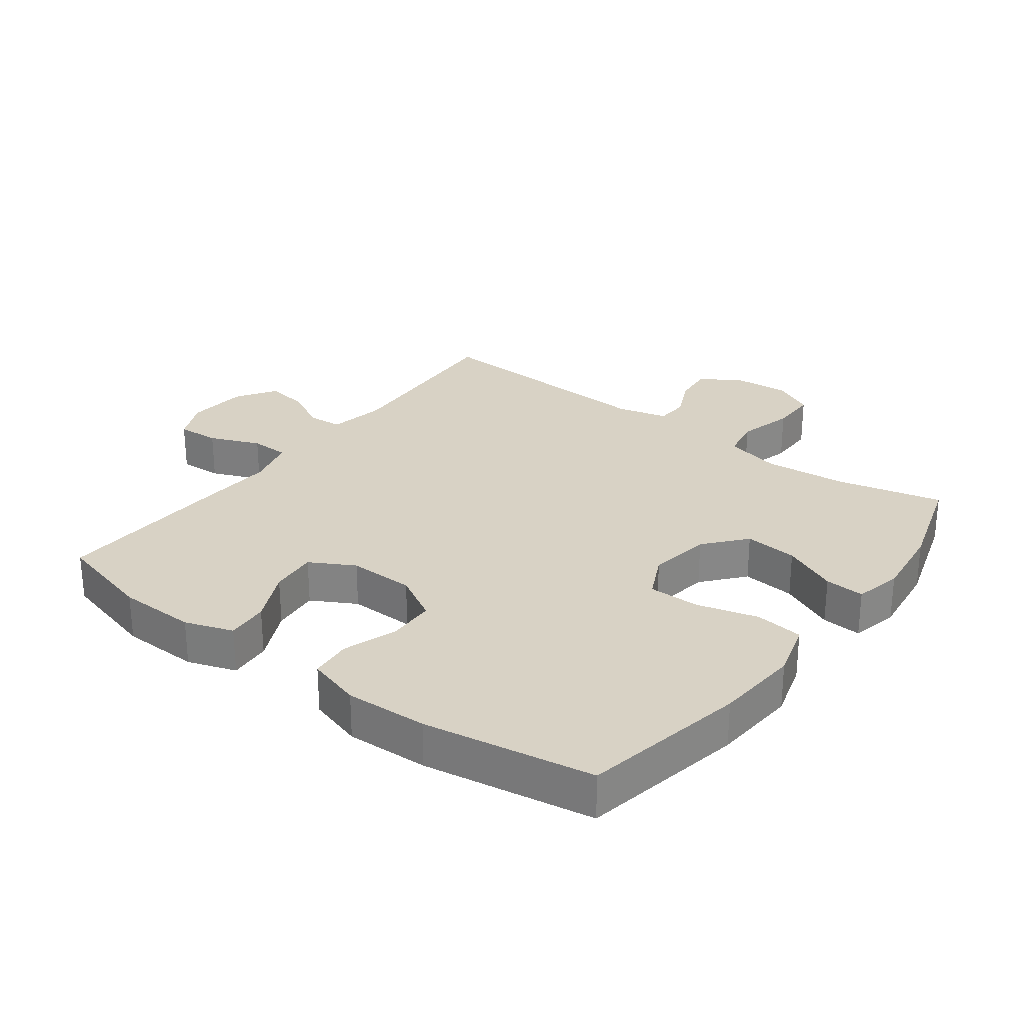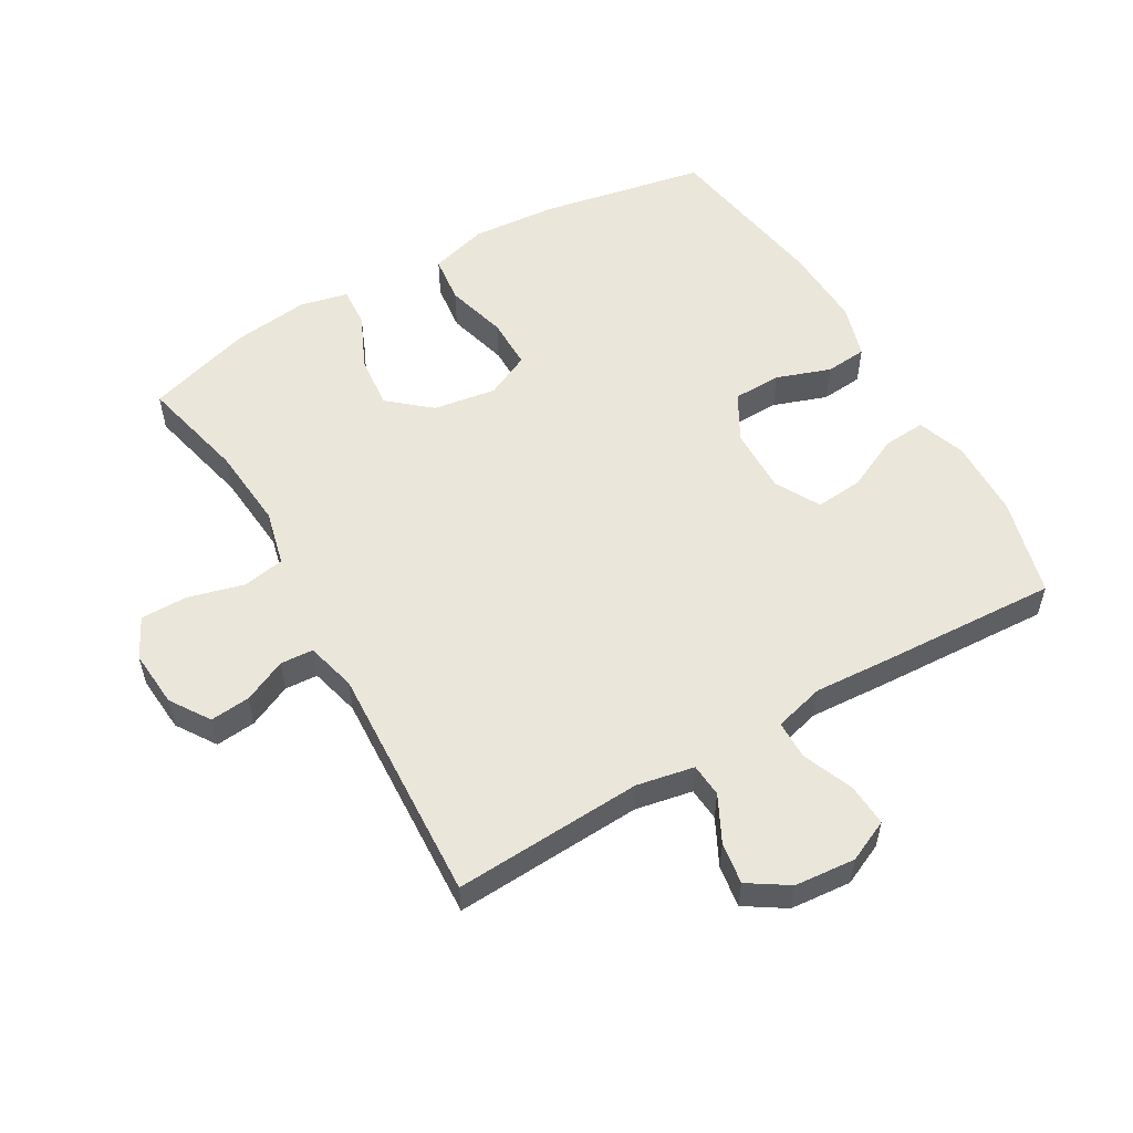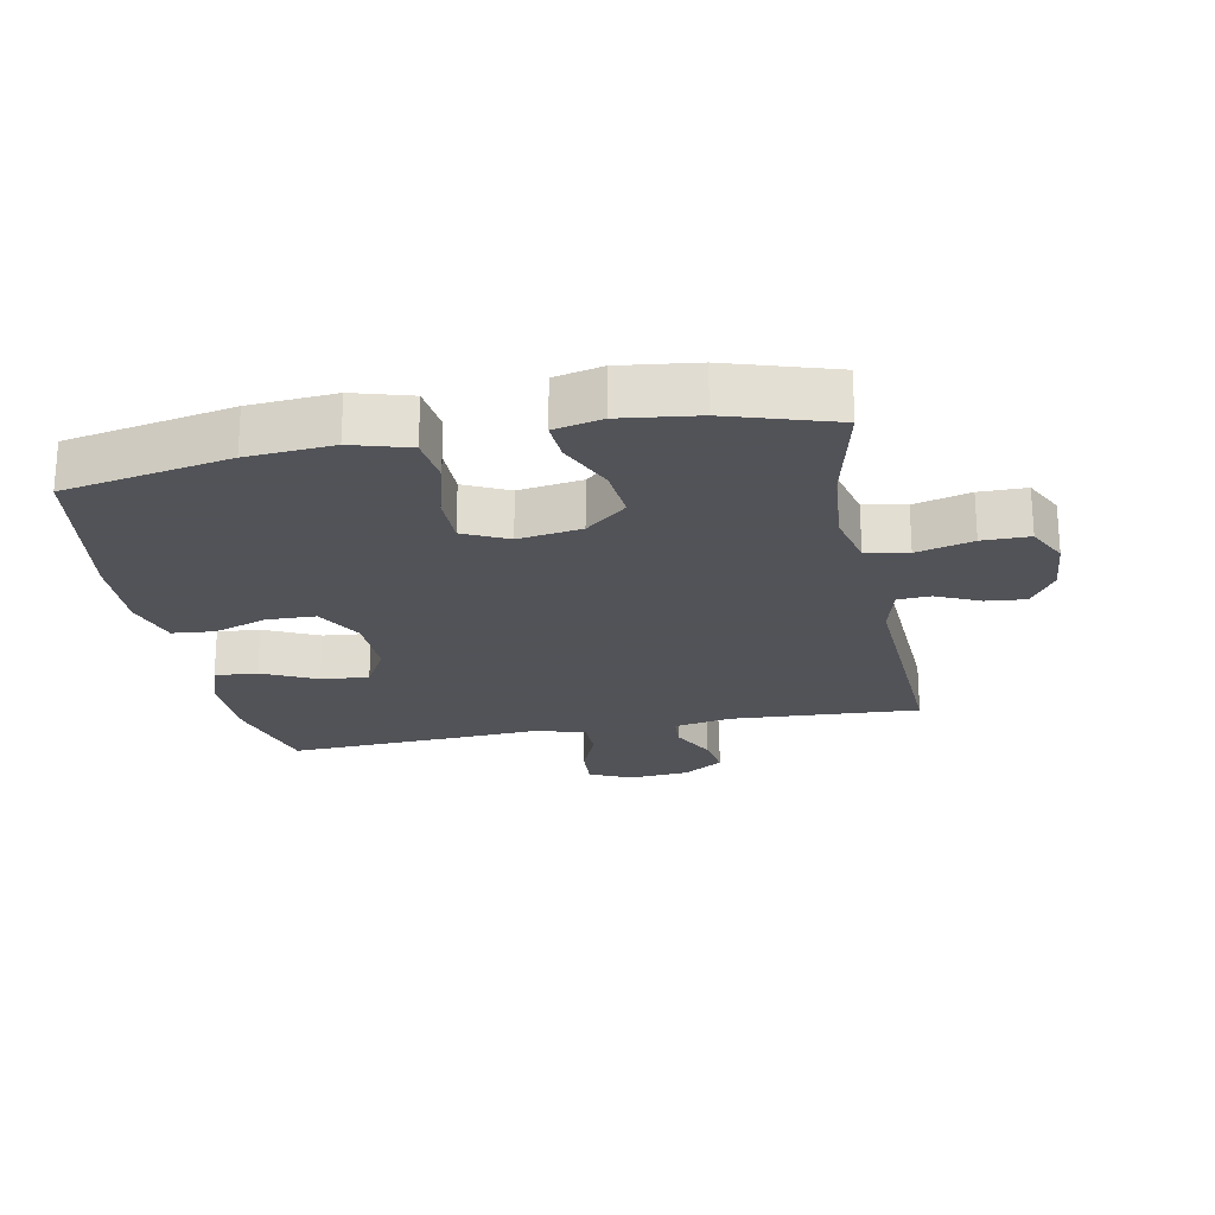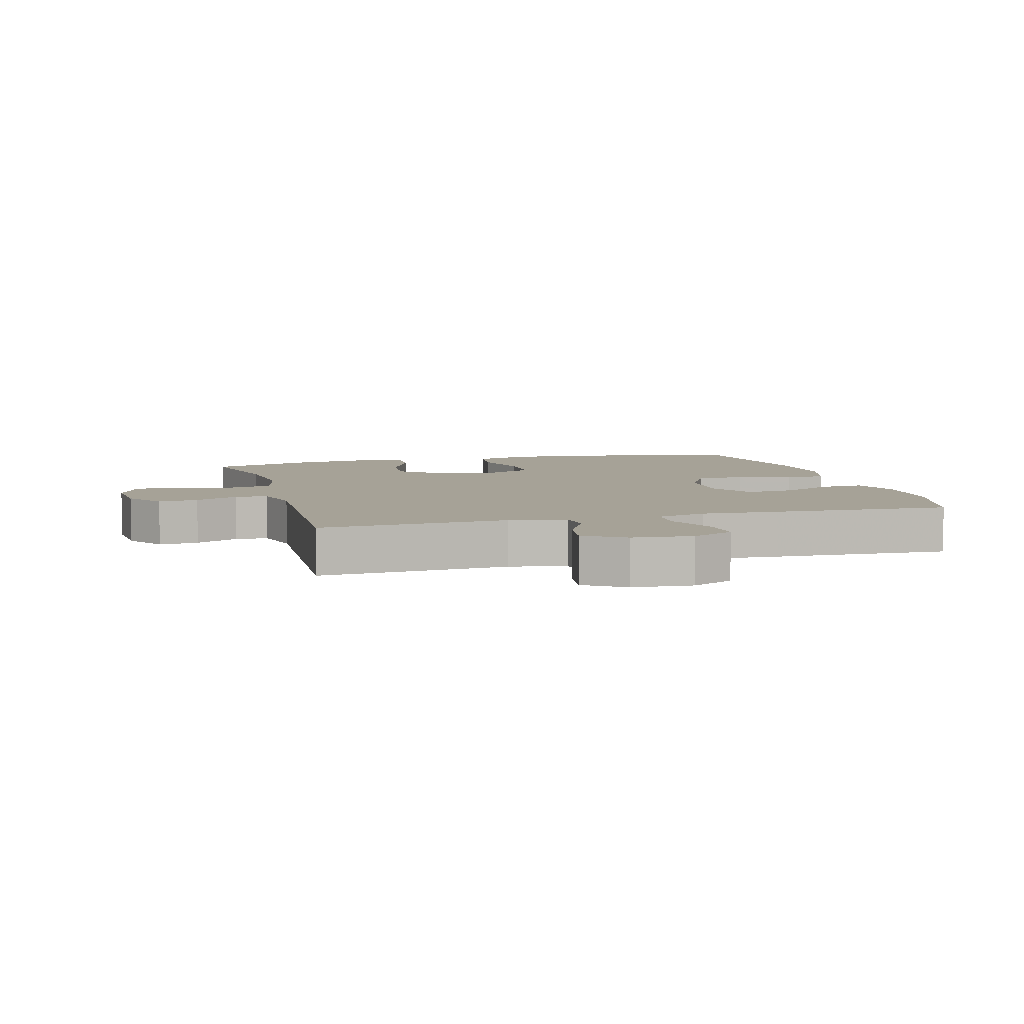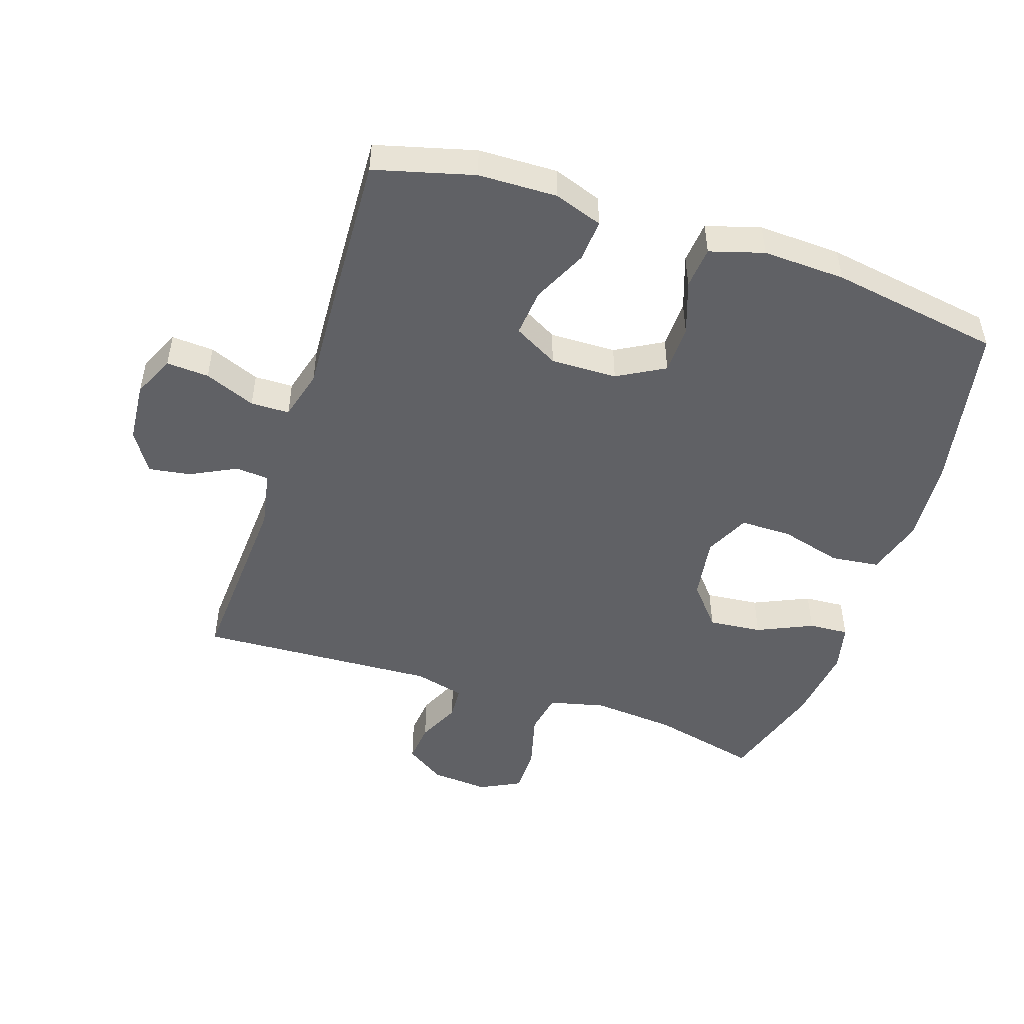
<metadata>
{"format":"obj","ext":"obj","renderer":"f3d","projection":"perspective","resolution":1024,"background":"white","views":[{"elev":27.7,"azim":126.9,"up":"+Y"},{"elev":54.9,"azim":-30.0,"up":"+Y"},{"elev":-22.5,"azim":-169.0,"up":"+Y"},{"elev":6.5,"azim":-15.5,"up":"+Y"},{"elev":-49.3,"azim":71.7,"up":"+Y"}]}
</metadata>
<code>
v -0.5 0.07 -0.5
v -0.461 0.07 -0.334
v -0.45 0.07 -0.205
v -0.471 0.07 -0.118
v -0.536 0.07 -0.106
v -0.623 0.07 -0.129
v -0.696 0.07 -0.129
v -0.728 0.07 -0.066
v -0.721 0.07 0.023
v -0.681 0.07 0.084
v -0.619 0.07 0.078
v -0.552 0.07 0.047
v -0.501 0.07 0.05
v -0.481 0.07 0.128
v -0.5 0.07 0.5
v -0.207 0.07 0.483
v -0.118 0.07 0.5
v -0.114 0.07 0.552
v -0.15 0.07 0.623
v -0.16 0.07 0.688
v -0.098 0.07 0.728
v -0.004 0.07 0.736
v 0.061 0.07 0.706
v 0.057 0.07 0.64
v 0.025 0.07 0.561
v 0.026 0.07 0.501
v 0.104 0.07 0.48
v 0.224 0.07 0.487
v 0.5 0.07 0.5
v 0.541 0.07 0.346
v 0.544 0.07 0.224
v 0.518 0.07 0.149
v 0.452 0.07 0.154
v 0.368 0.07 0.194
v 0.294 0.07 0.201
v 0.256 0.07 0.132
v 0.258 0.07 0.029
v 0.299 0.07 -0.044
v 0.374 0.07 -0.046
v 0.458 0.07 -0.017
v 0.523 0.07 -0.023
v 0.548 0.07 -0.107
v 0.543 0.07 -0.235
v 0.5 0.07 -0.5
v 0.243 0.07 -0.549
v 0.11 0.07 -0.559
v 0.021 0.07 -0.533
v 0.012 0.07 -0.458
v 0.038 0.07 -0.362
v 0.038 0.07 -0.282
v -0.031 0.07 -0.249
v -0.129 0.07 -0.264
v -0.193 0.07 -0.318
v -0.185 0.07 -0.401
v -0.146 0.07 -0.487
v -0.142 0.07 -0.549
v -0.216 0.07 -0.566
v -0.335 0.07 -0.551
v -0.5 0 -0.5
v -0.461 0 -0.334
v -0.45 0 -0.205
v -0.471 0 -0.118
v -0.536 0 -0.106
v -0.623 0 -0.129
v -0.696 0 -0.129
v -0.728 0 -0.066
v -0.721 0 0.023
v -0.681 0 0.084
v -0.619 0 0.078
v -0.552 0 0.047
v -0.501 0 0.05
v -0.481 0 0.128
v -0.5 0 0.5
v -0.207 0 0.483
v -0.118 0 0.5
v -0.114 0 0.552
v -0.15 0 0.623
v -0.16 0 0.688
v -0.098 0 0.728
v -0.004 0 0.736
v 0.061 0 0.706
v 0.057 0 0.64
v 0.025 0 0.561
v 0.026 0 0.501
v 0.104 0 0.48
v 0.224 0 0.487
v 0.5 0 0.5
v 0.541 0 0.346
v 0.544 0 0.224
v 0.518 0 0.149
v 0.452 0 0.154
v 0.368 0 0.194
v 0.294 0 0.201
v 0.256 0 0.132
v 0.258 0 0.029
v 0.299 0 -0.044
v 0.374 0 -0.046
v 0.458 0 -0.017
v 0.523 0 -0.023
v 0.548 0 -0.107
v 0.543 0 -0.235
v 0.5 0 -0.5
v 0.243 0 -0.549
v 0.11 0 -0.559
v 0.021 0 -0.533
v 0.012 0 -0.458
v 0.038 0 -0.362
v 0.038 0 -0.282
v -0.031 0 -0.249
v -0.129 0 -0.264
v -0.193 0 -0.318
v -0.185 0 -0.401
v -0.146 0 -0.487
v -0.142 0 -0.549
v -0.216 0 -0.566
v -0.335 0 -0.551
f 57 58 1 2
f 54 55 56 57
f 53 54 57 2
f 52 53 2 3
f 51 52 3 4
f 46 47 48 49
f 46 49 50
f 45 46 50
f 44 45 50
f 43 44 50 51
f 39 40 41 42
f 38 39 42 43
f 31 32 33 34
f 31 34 35
f 30 31 35
f 27 28 29 30
f 26 27 30 35
f 22 23 24 25
f 22 25 26
f 21 22 26
f 18 19 20 21
f 17 18 21 26
f 16 17 26 35
f 14 15 16 35
f 9 10 11 12
f 9 12 13
f 8 9 13
f 5 6 7 8
f 4 5 8 13
f 38 43 51 4
f 13 14 35 36
f 13 36 37
f 4 13 37 38
f 60 59 116 115
f 115 114 113 112
f 60 115 112 111
f 61 60 111 110
f 62 61 110 109
f 107 106 105 104
f 108 107 104
f 108 104 103
f 108 103 102
f 109 108 102 101
f 100 99 98 97
f 101 100 97 96
f 92 91 90 89
f 93 92 89
f 93 89 88
f 88 87 86 85
f 93 88 85 84
f 83 82 81 80
f 84 83 80
f 84 80 79
f 79 78 77 76
f 84 79 76 75
f 93 84 75 74
f 93 74 73 72
f 70 69 68 67
f 71 70 67
f 71 67 66
f 66 65 64 63
f 71 66 63 62
f 62 109 101 96
f 94 93 72 71
f 95 94 71
f 96 95 71 62
f 1 59 60 2
f 2 60 61 3
f 3 61 62 4
f 4 62 63 5
f 5 63 64 6
f 6 64 65 7
f 7 65 66 8
f 8 66 67 9
f 9 67 68 10
f 10 68 69 11
f 11 69 70 12
f 12 70 71 13
f 13 71 72 14
f 14 72 73 15
f 15 73 74 16
f 16 74 75 17
f 17 75 76 18
f 18 76 77 19
f 19 77 78 20
f 20 78 79 21
f 21 79 80 22
f 22 80 81 23
f 23 81 82 24
f 24 82 83 25
f 25 83 84 26
f 26 84 85 27
f 27 85 86 28
f 28 86 87 29
f 29 87 88 30
f 30 88 89 31
f 31 89 90 32
f 32 90 91 33
f 33 91 92 34
f 34 92 93 35
f 35 93 94 36
f 36 94 95 37
f 37 95 96 38
f 38 96 97 39
f 39 97 98 40
f 40 98 99 41
f 41 99 100 42
f 42 100 101 43
f 43 101 102 44
f 44 102 103 45
f 45 103 104 46
f 46 104 105 47
f 47 105 106 48
f 48 106 107 49
f 49 107 108 50
f 50 108 109 51
f 51 109 110 52
f 52 110 111 53
f 53 111 112 54
f 54 112 113 55
f 55 113 114 56
f 56 114 115 57
f 57 115 116 58
f 58 116 59 1

</code>
